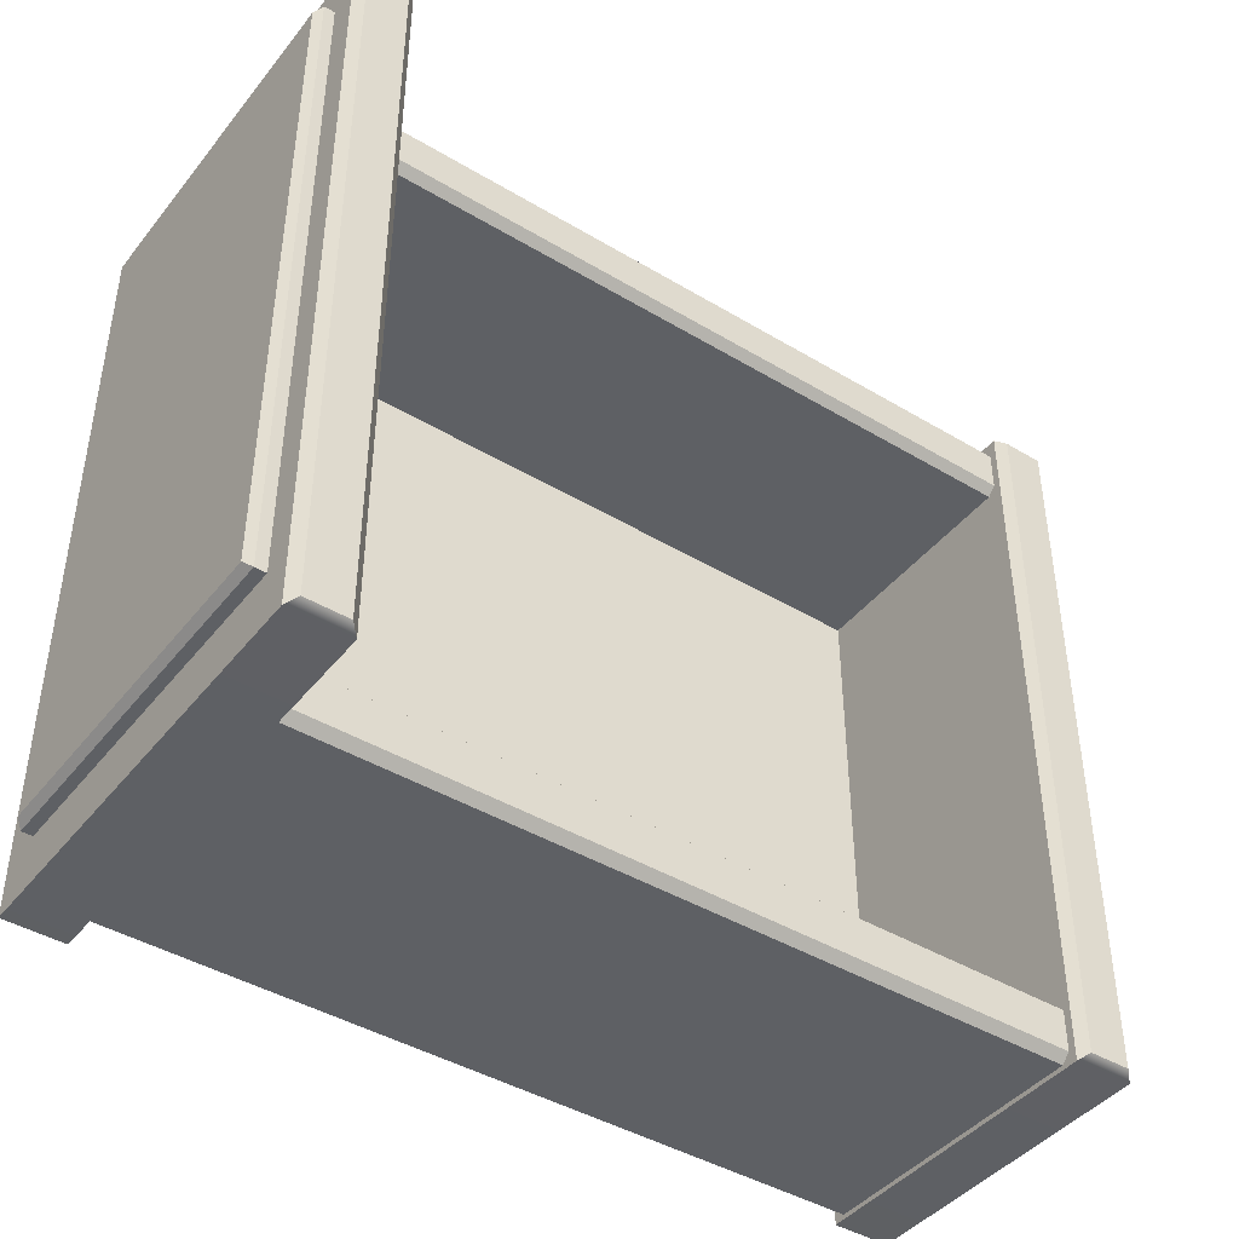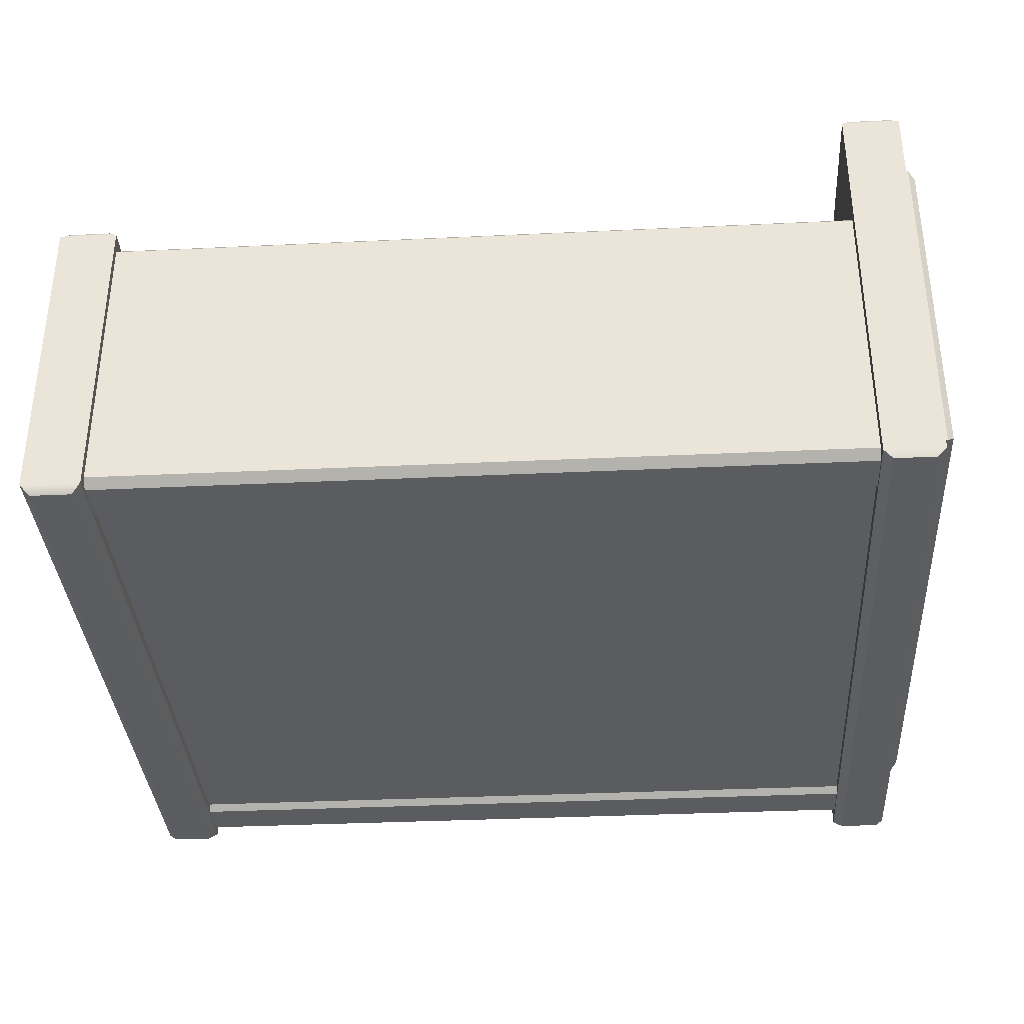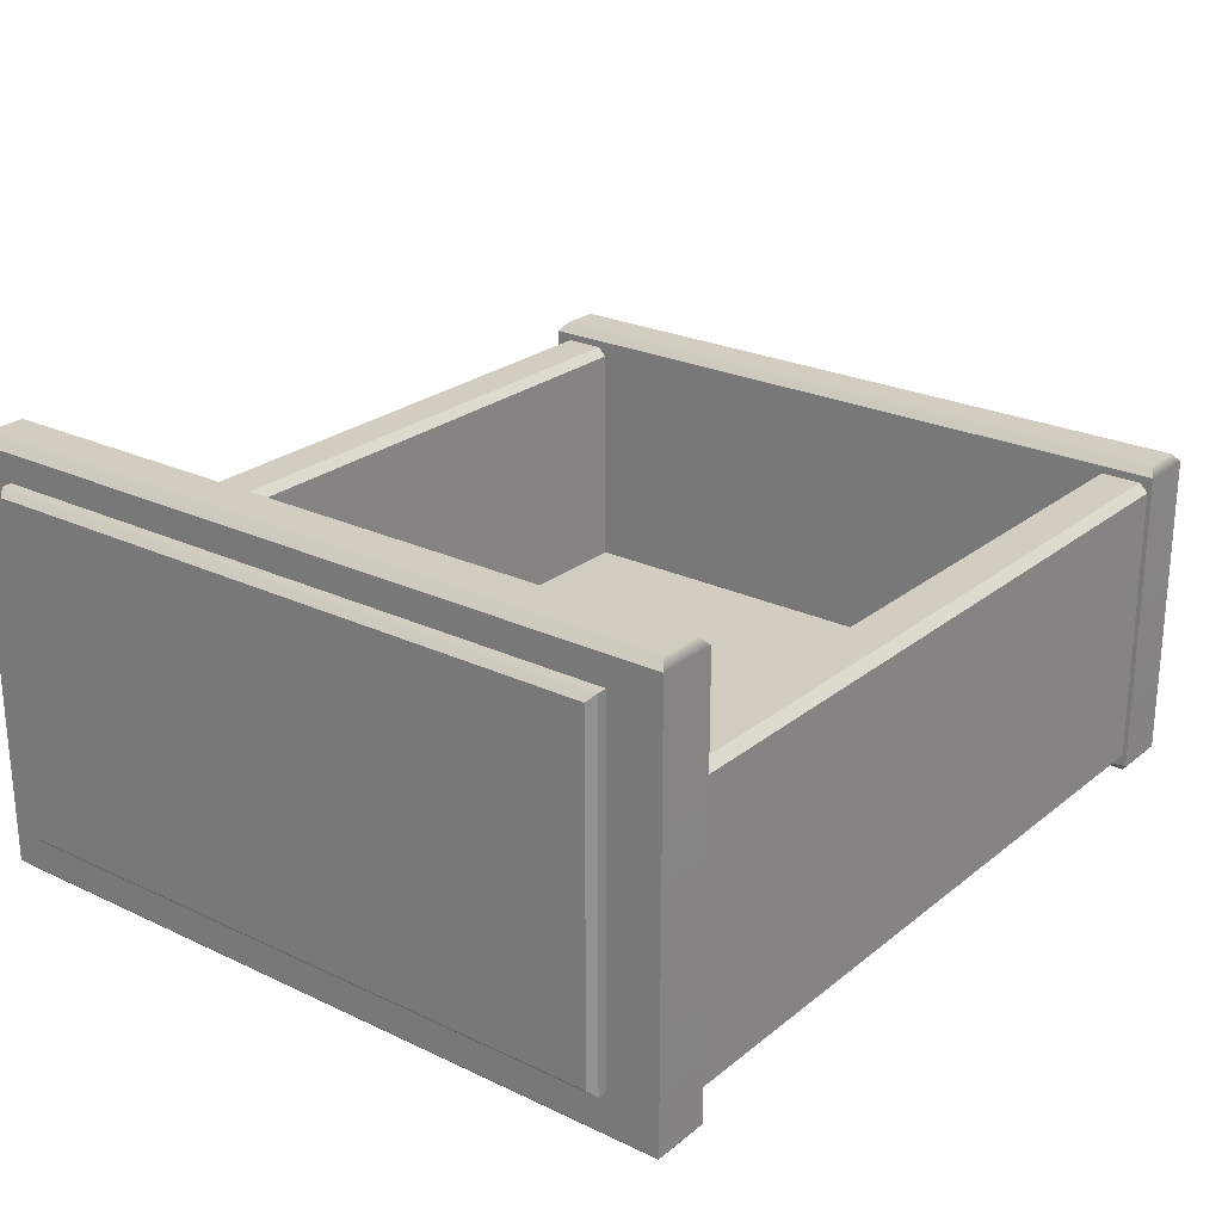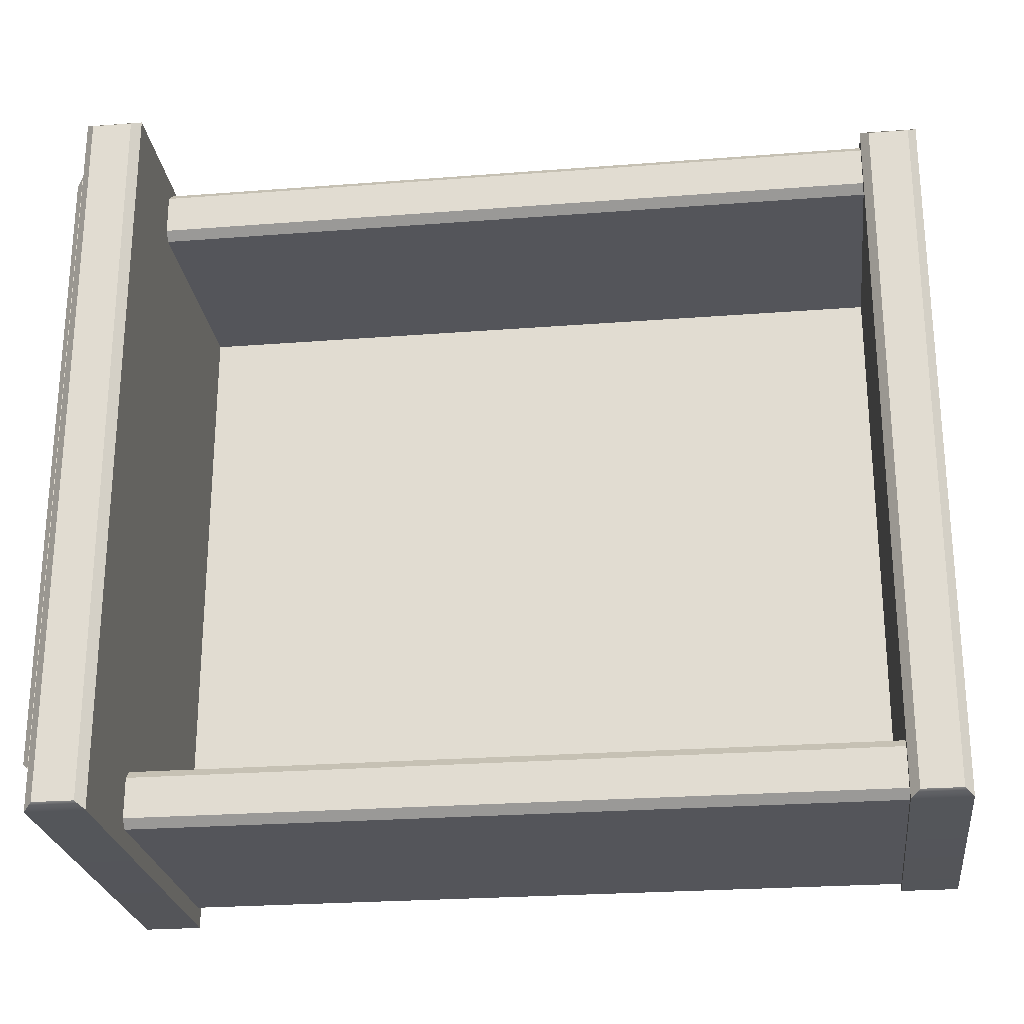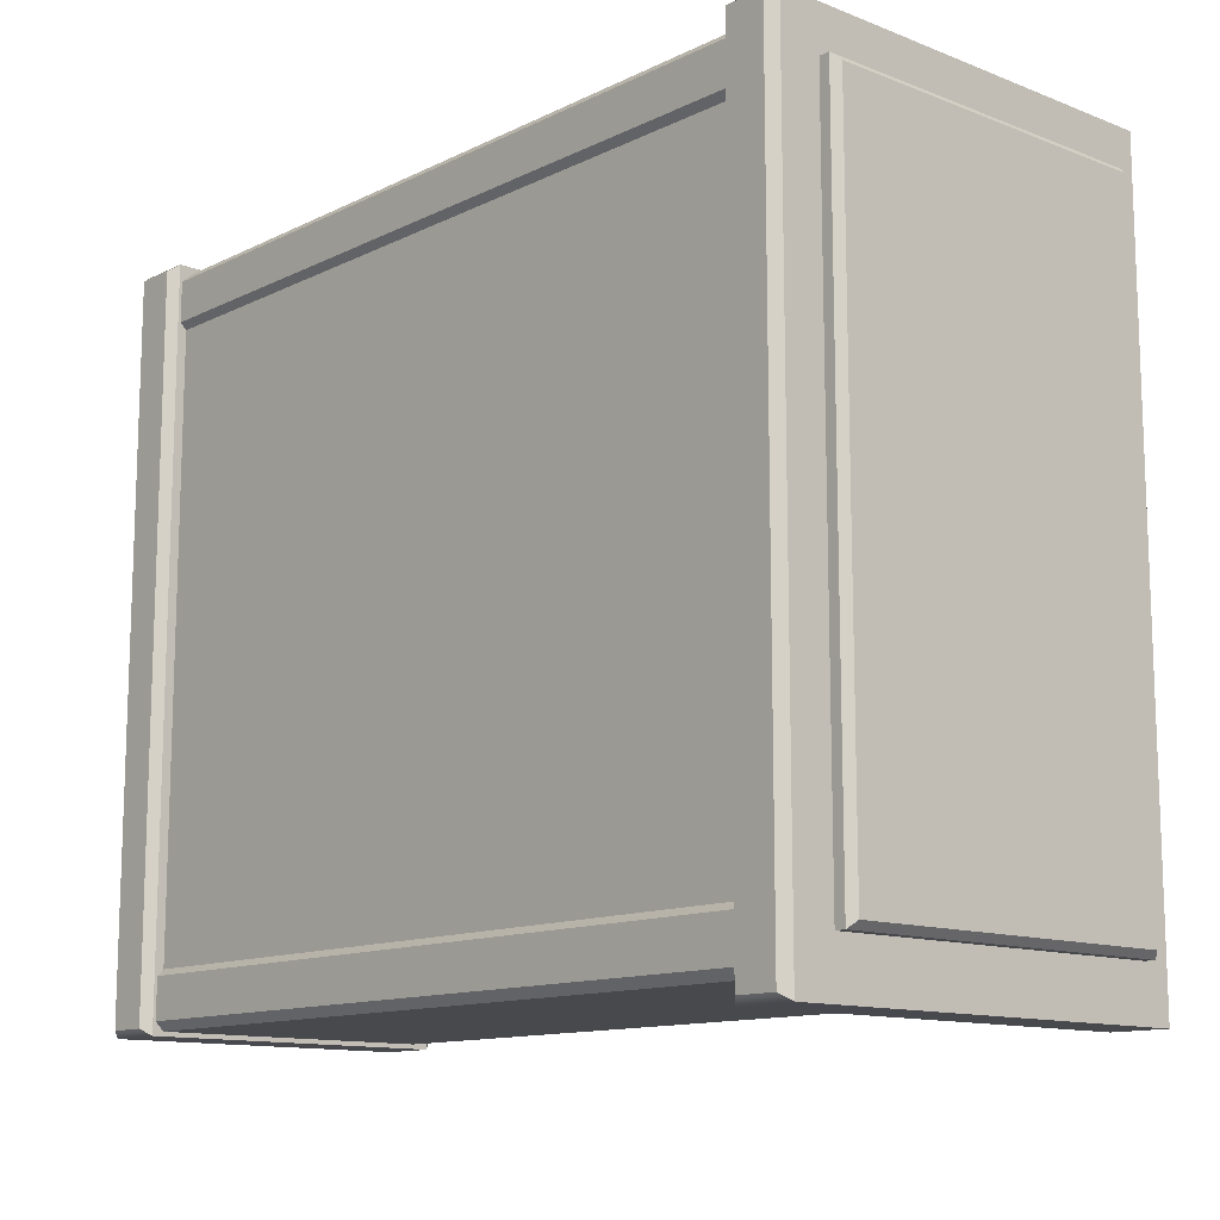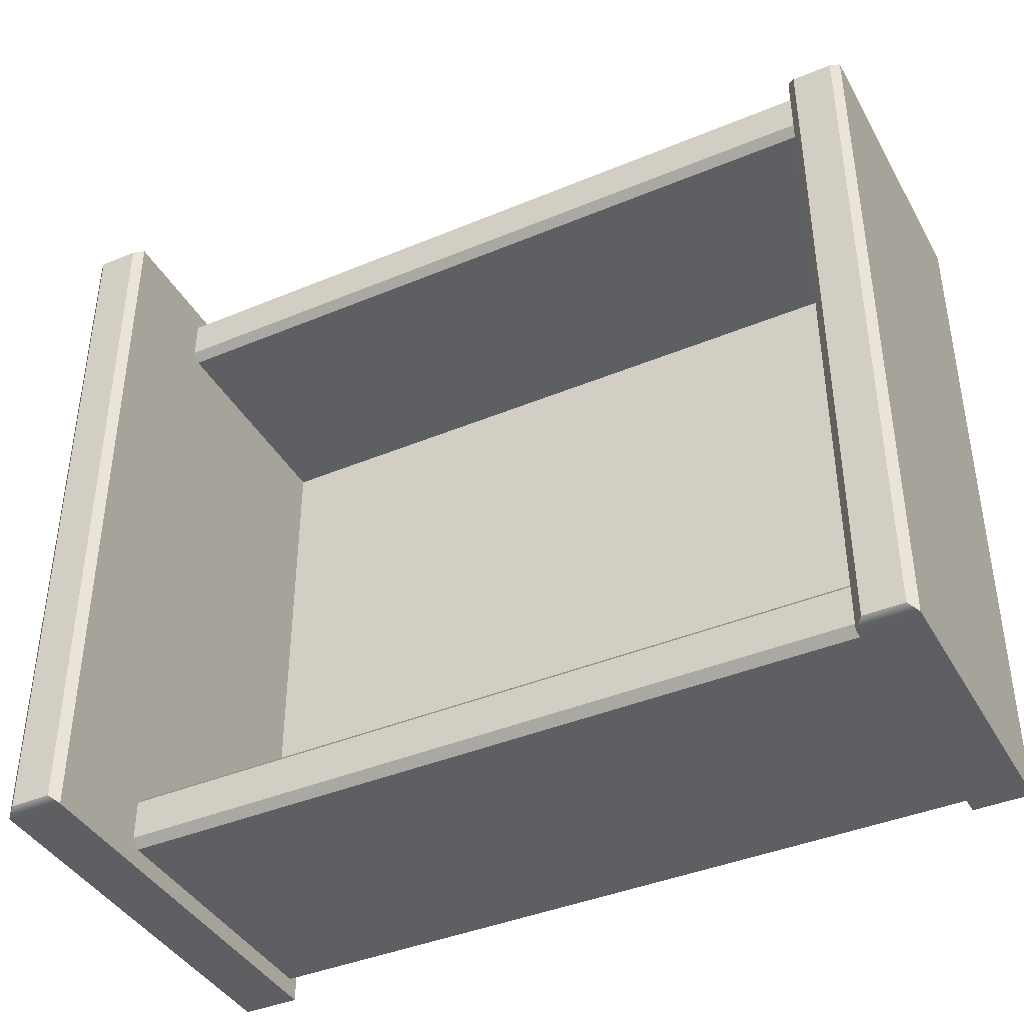
<metadata>
{"format":"obj","ext":"obj","renderer":"f3d","projection":"perspective","resolution":1024,"background":"white","views":[{"elev":-43.0,"azim":144.6,"up":"+Z"},{"elev":-35.2,"azim":3.6,"up":"+Y"},{"elev":24.6,"azim":127.8,"up":"+Y"},{"elev":-25.0,"azim":-172.8,"up":"+Z"},{"elev":-12.5,"azim":48.1,"up":"+Z"},{"elev":-40.6,"azim":-152.9,"up":"+Z"}]}
</metadata>
<code>
v 248 126.3 6.669
v 248 126.3 -43.17
v 248 99.59 6.669
v 248 99.59 -43.17
v 250.1 100.1 6.151
v 249.6 99.59 6.669
v 250.1 100.1 -42.65
v 249.6 99.59 -43.17
v 250.1 125.8 6.151
v 249.6 126.3 6.669
v 250.1 125.8 -42.65
v 249.6 126.3 -43.17
v 186 101.1 4.96
v 186 101.1 -43.44
v 245.1 101.1 -43.44
v 245.1 101.1 4.96
v 186 97.17 4.96
v 186 97.17 -43.44
v 245.1 97.17 -43.44
v 245.1 97.17 4.96
v 187.5 96.46 9.722
v 187.5 96.46 -45.96
v 187.5 120.3 -45.96
v 187.5 120.3 9.722
v 186.8 120.9 9.22
v 186.8 120.9 -45.46
v 183.7 120.9 -45.46
v 183.7 120.9 9.22
v 183 120.3 9.722
v 183 120.3 -45.96
v 183 96.46 -45.96
v 183 96.46 9.722
v 183.7 95.8 9.22
v 183.7 95.8 -45.46
v 186.8 95.8 -45.46
v 186.8 95.8 9.22
v 244.3 97.34 -41.2
v 187.5 97.34 -41.2
v 187.5 119 -41.2
v 244.3 119 -41.2
v 244.3 119.7 -41.87
v 187.5 119.7 -41.87
v 187.5 119.7 -44.96
v 244.3 119.7 -44.96
v 244.3 119 -45.63
v 187.5 119 -45.63
v 187.5 97.34 -45.63
v 244.3 97.34 -45.63
v 244.3 96.68 -44.96
v 187.5 96.68 -44.96
v 187.5 96.68 -41.87
v 244.3 96.68 -41.87
v 244.3 97.34 4.688
v 187.5 97.34 4.688
v 187.5 119 4.688
v 244.3 119 4.688
v 244.3 119.7 5.351
v 187.5 119.7 5.351
v 187.5 119.7 8.446
v 244.3 119.7 8.446
v 244.3 119 9.109
v 187.5 119 9.109
v 187.5 97.34 9.109
v 244.3 97.34 9.109
v 244.3 96.68 8.446
v 187.5 96.68 8.446
v 187.5 96.68 5.351
v 244.3 96.68 5.351
v 248.8 96.46 10.06
v 248.8 96.46 -47.07
v 248.8 128.5 -47.07
v 248.8 128.5 10.06
v 248.1 129.1 9.554
v 248.1 129.1 -46.57
v 245 129.1 -46.57
v 245 129.1 9.554
v 244.3 128.5 10.06
v 244.3 128.5 -47.07
v 244.3 96.46 -47.07
v 244.3 96.46 10.06
v 245 95.8 9.884
v 245 95.8 -46.57
v 248.1 95.8 -46.57
v 248.1 95.8 9.884
f 5 6 8 7
f 6 5 9 10
f 7 8 12 11
f 10 9 11 12
f 5 7 11 9
f 10 12 2 1
f 3 4 8 6
f 8 4 2 12
f 3 6 10 1
f 13 16 15 14
f 17 18 19 20
f 21 22 23 24
f 25 26 27 28
f 29 30 31 32
f 33 34 35 36
f 21 36 35 22
f 25 24 23 26
f 29 28 27 30
f 33 32 31 34
f 24 25 28 29
f 23 30 27 26
f 31 30 23 22
f 31 22 35 34
f 24 29 32 21
f 21 32 33 36
f 37 40 39 38
f 41 44 43 42
f 45 48 47 46
f 49 52 51 50
f 37 38 51 52
f 41 42 39 40
f 45 46 43 44
f 49 50 47 48
f 53 54 55 56
f 57 58 59 60
f 61 62 63 64
f 65 66 67 68
f 53 68 67 54
f 57 56 55 58
f 61 60 59 62
f 65 64 63 66
f 69 70 71 72
f 73 74 75 76
f 77 78 79 80
f 81 82 83 84
f 69 84 83 70
f 73 72 71 74
f 77 76 75 78
f 81 80 79 82
f 72 73 76 77
f 71 78 75 74
f 79 78 71 70
f 79 70 83 82
f 72 77 80 69
f 69 80 81 84

</code>
